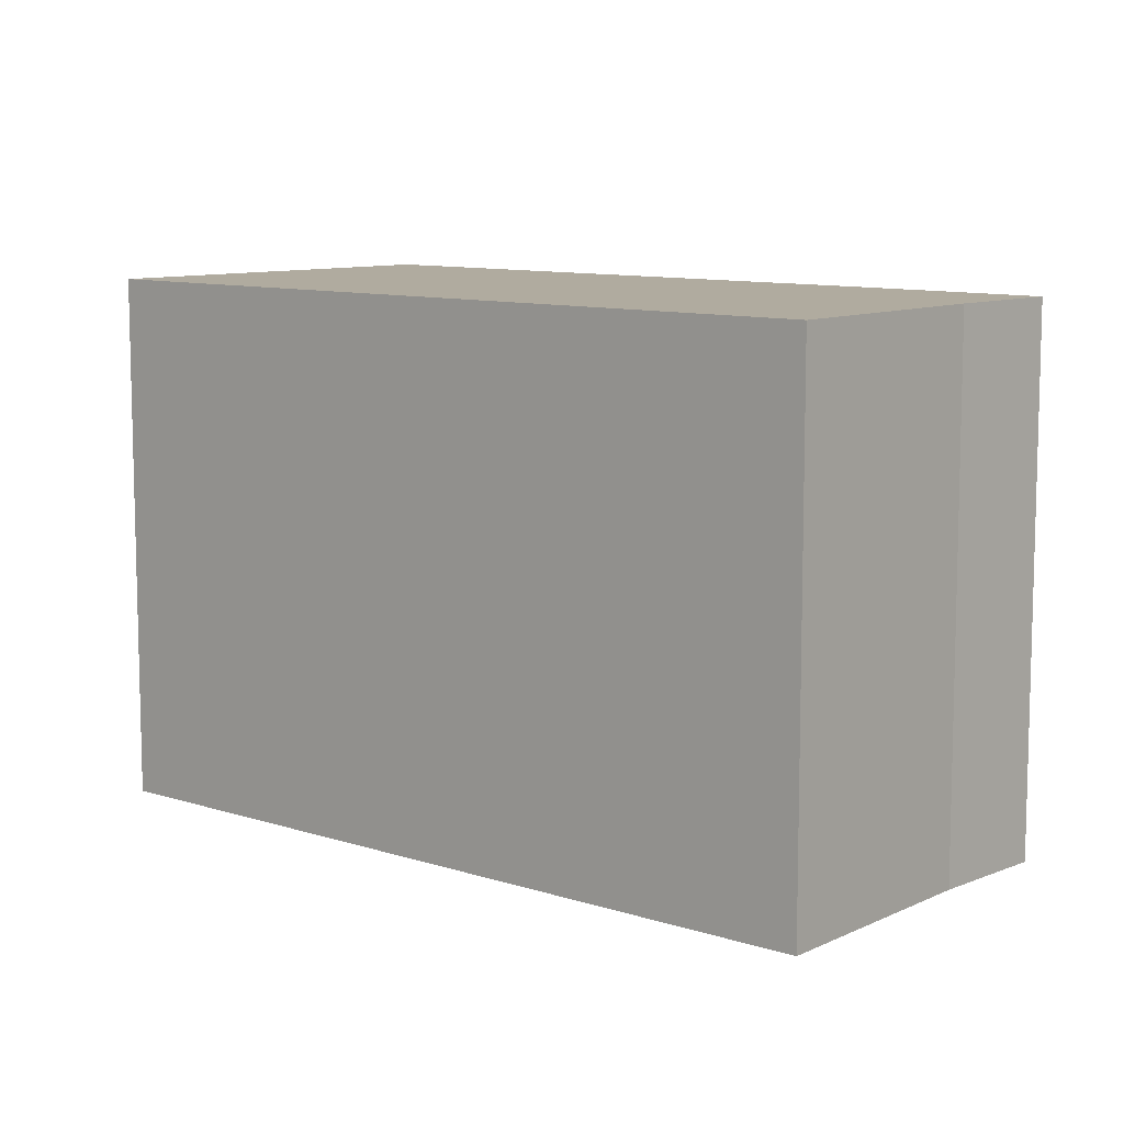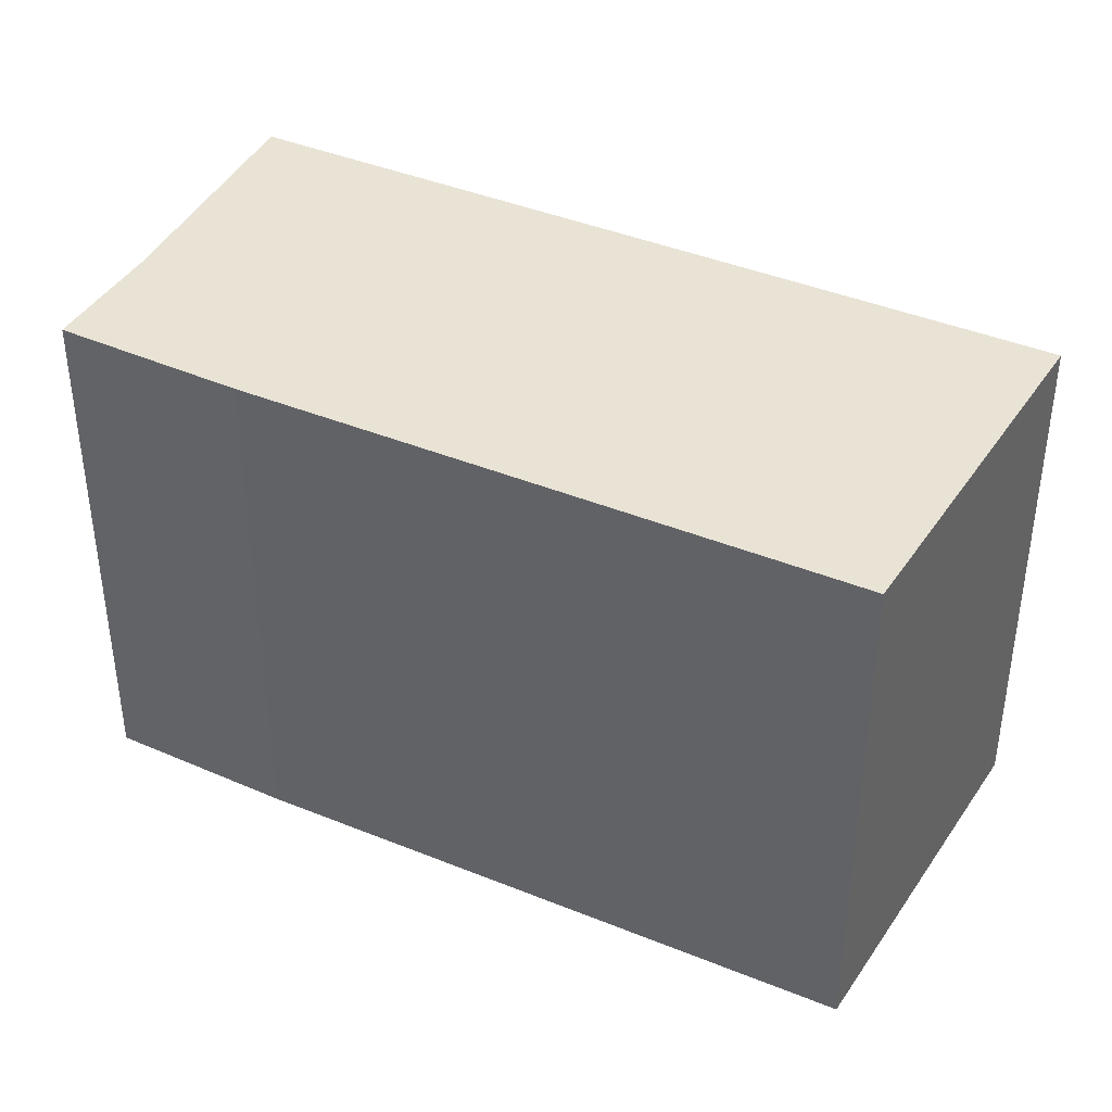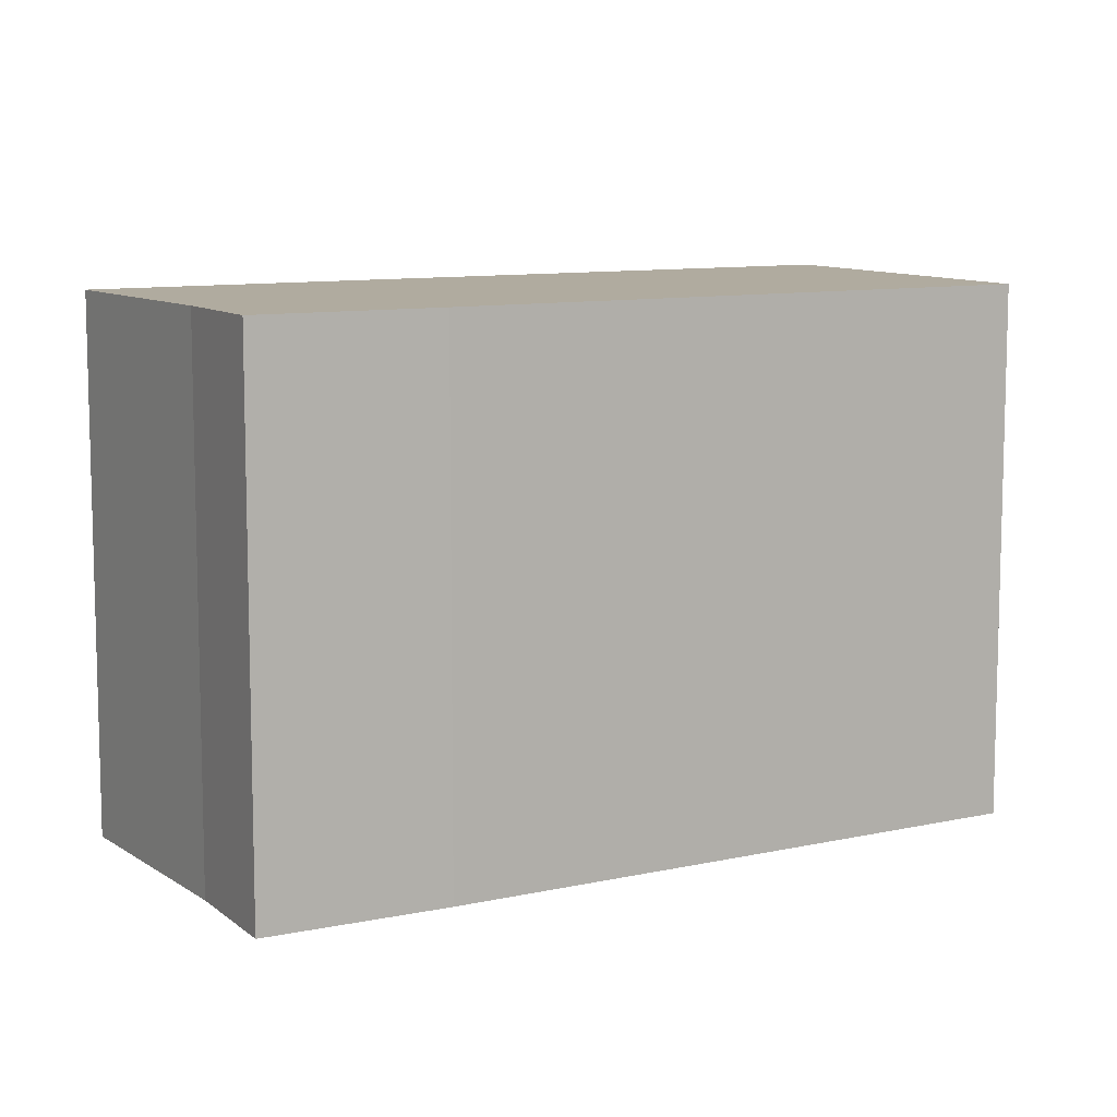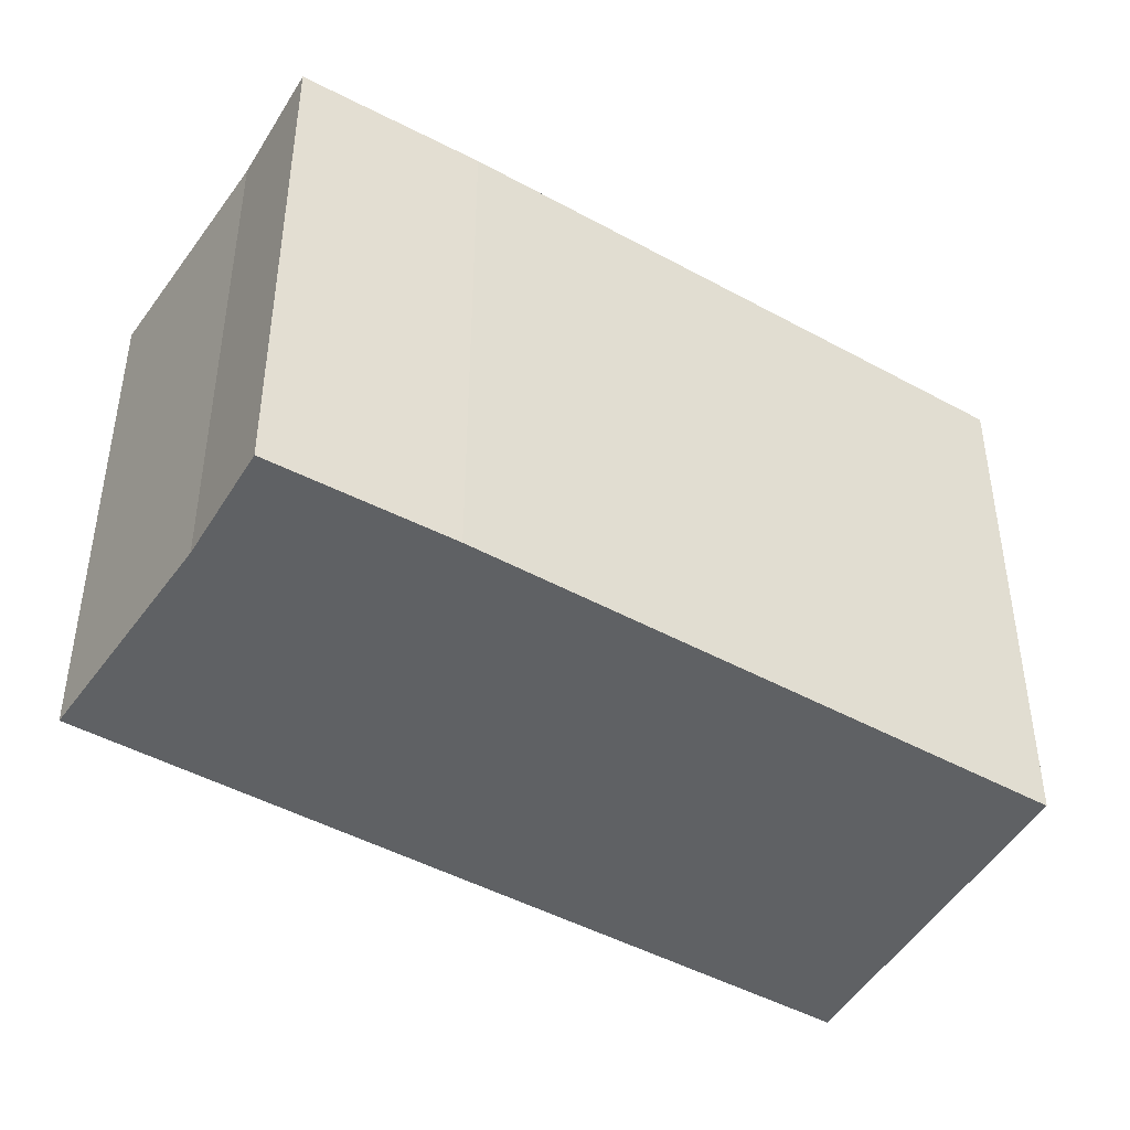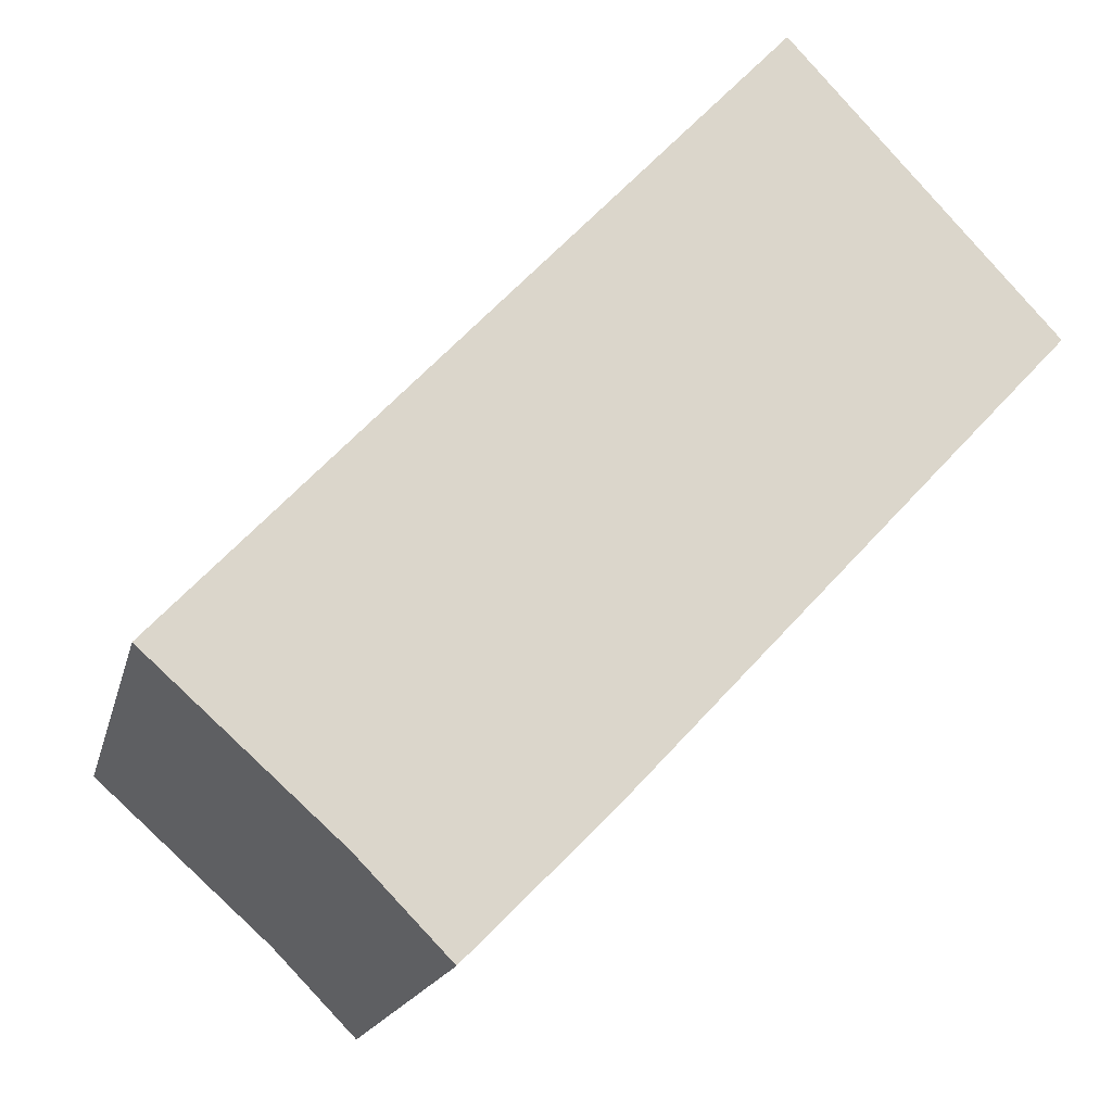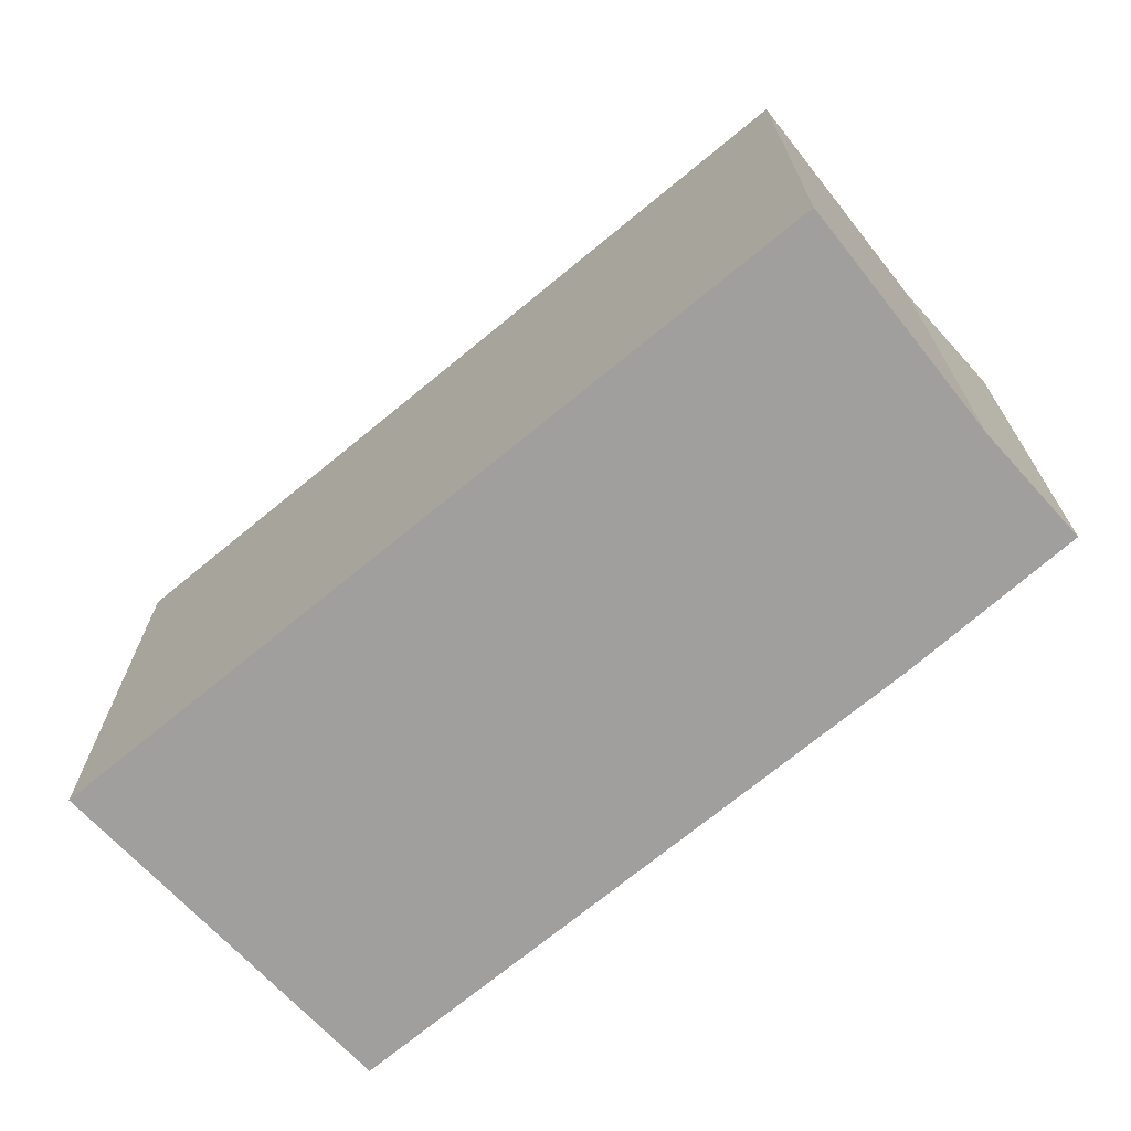
<metadata>
{"format":"obj","ext":"obj","renderer":"f3d","projection":"perspective","resolution":1024,"background":"white","views":[{"elev":9.7,"azim":87.5,"up":"+Y"},{"elev":41.3,"azim":-106.7,"up":"+Y"},{"elev":9.7,"azim":-163.5,"up":"+Y"},{"elev":-45.7,"azim":-165.4,"up":"+Y"},{"elev":-16.8,"azim":167.2,"up":"+Z"},{"elev":-71.5,"azim":86.4,"up":"+Y"}]}
</metadata>
<code>
v  1.61 3.374 1.754
v  2.67 3.374 -2.864
v  0 3.374 2.066e-16
v  5.222 3.374 -2.113
v  4.063 3.374 -3.151
v  3.513 3.374 -3.715
v  5.222 1.294e-16 -2.113
v  4.063 1.929e-16 -3.151
v  3.513 2.275e-16 -3.715
v  2.67 1.754e-16 -2.864
v  0 0 0
v  1.61 -1.074e-16 1.754
g defaultobject
f 1 2 3
f 2 1 4
f 2 4 5
f 2 5 6
f 7 5 4
f 5 7 8
f 8 6 5
f 6 8 9
f 9 2 6
f 2 9 10
f 10 3 2
f 3 10 11
f 11 1 3
f 1 11 12
f 12 4 1
f 4 12 7
f 12 8 7
f 8 12 9
f 9 12 10
f 10 12 11

</code>
